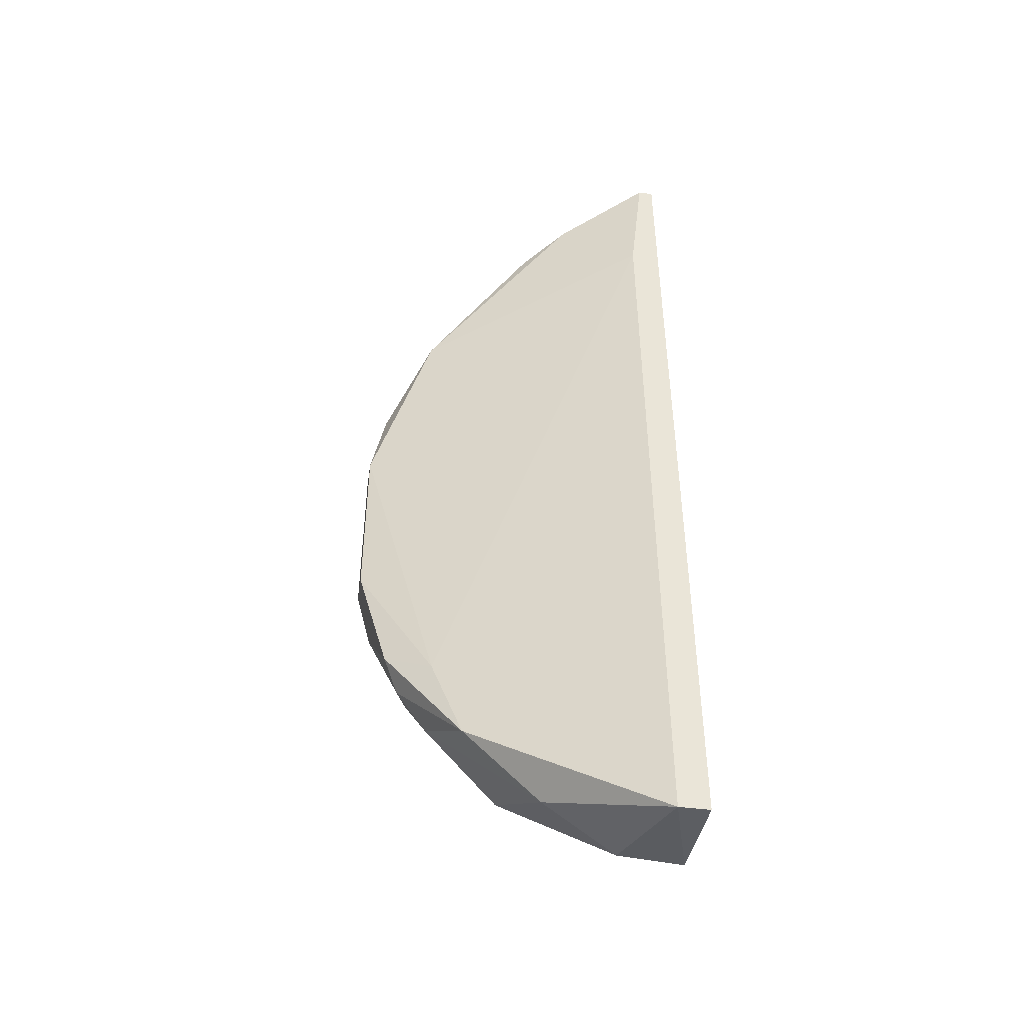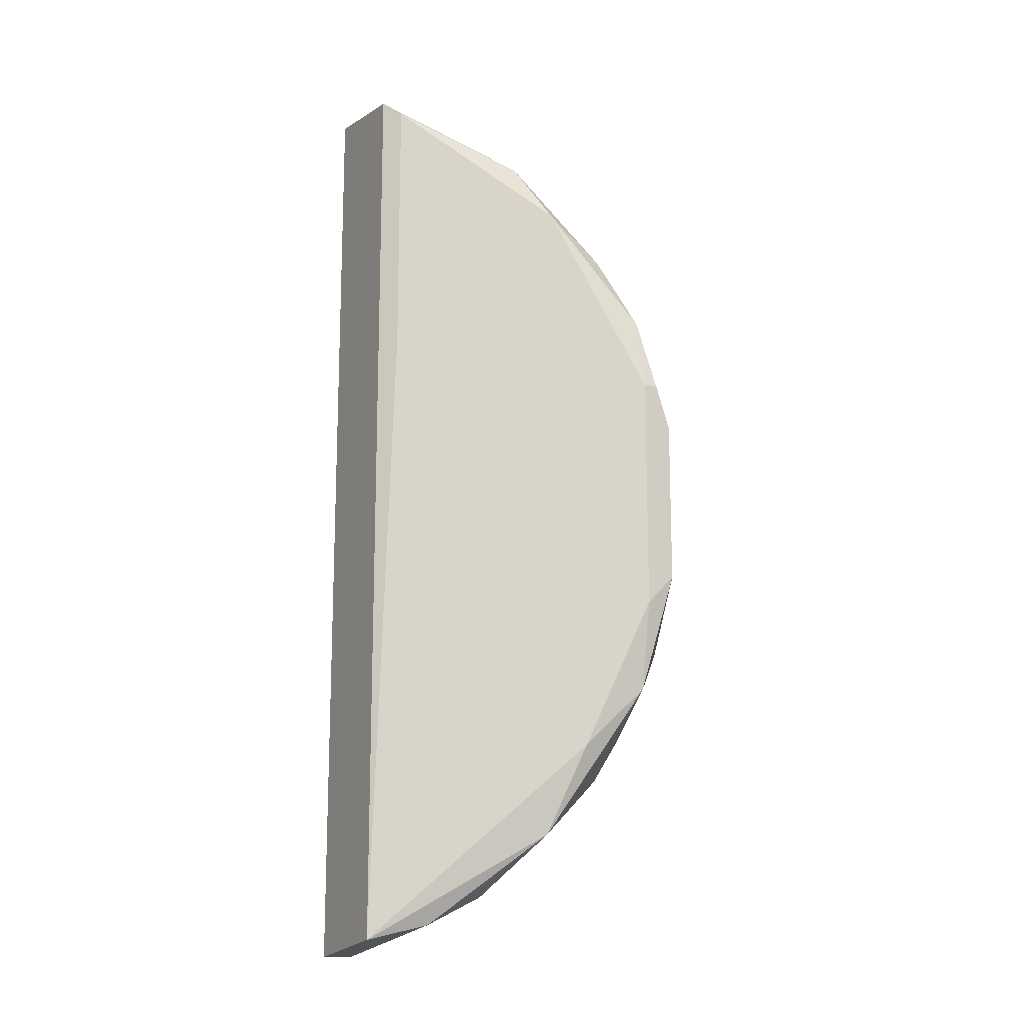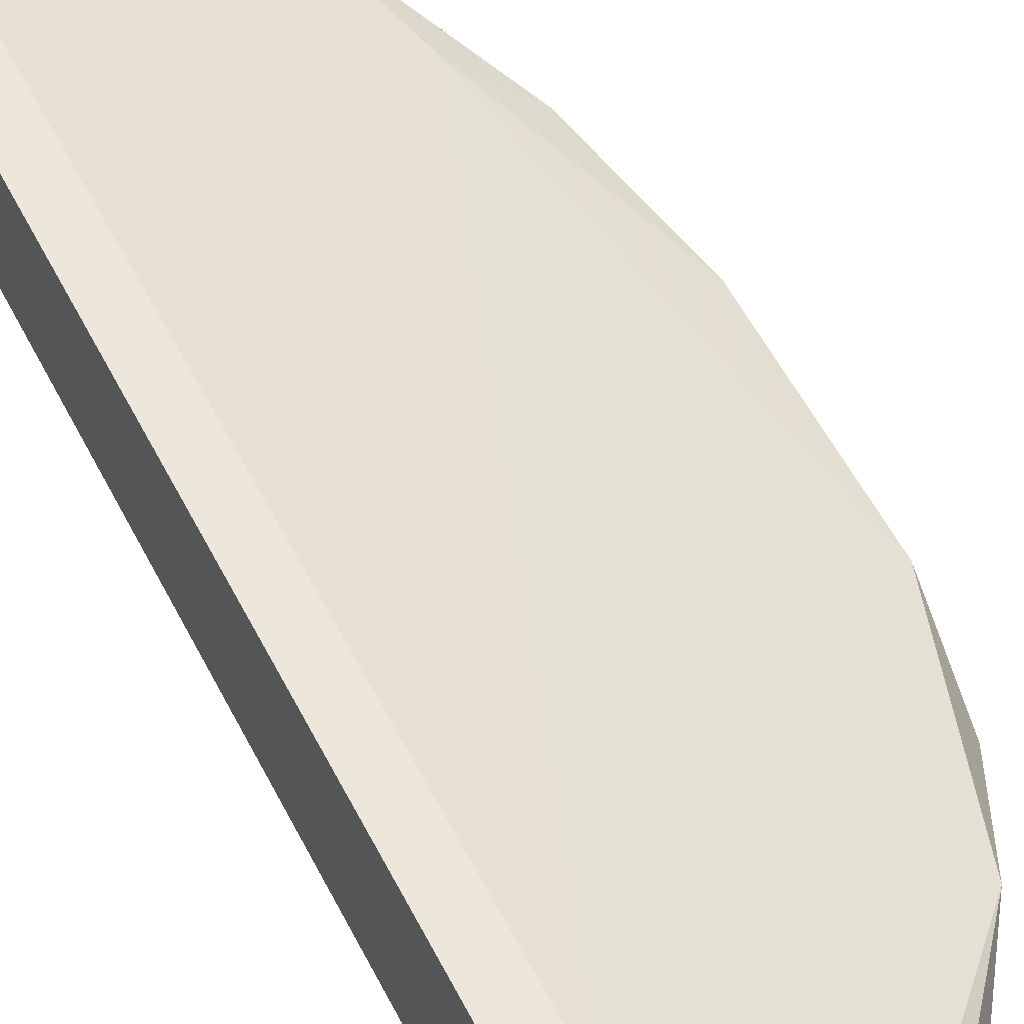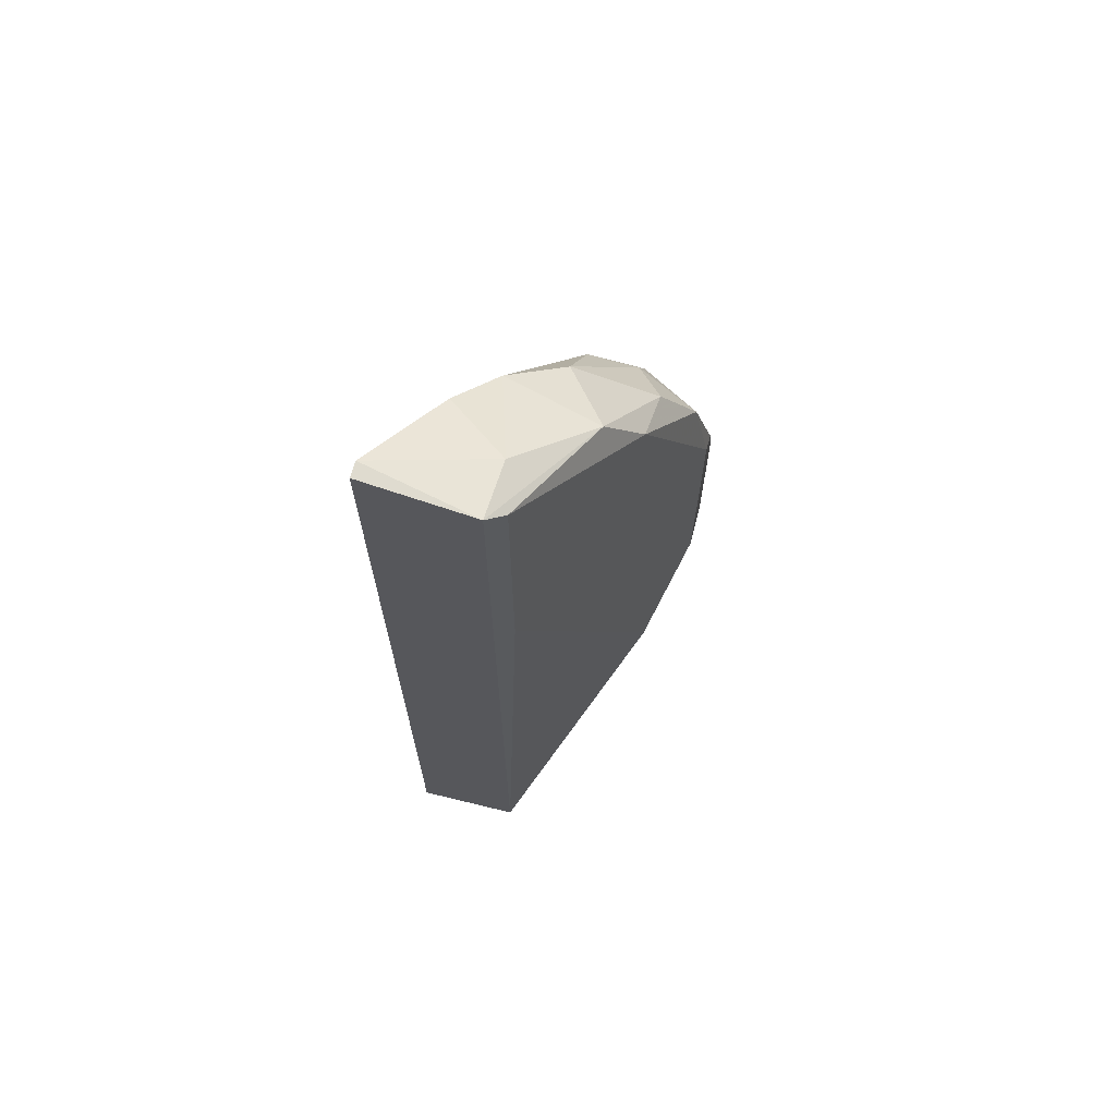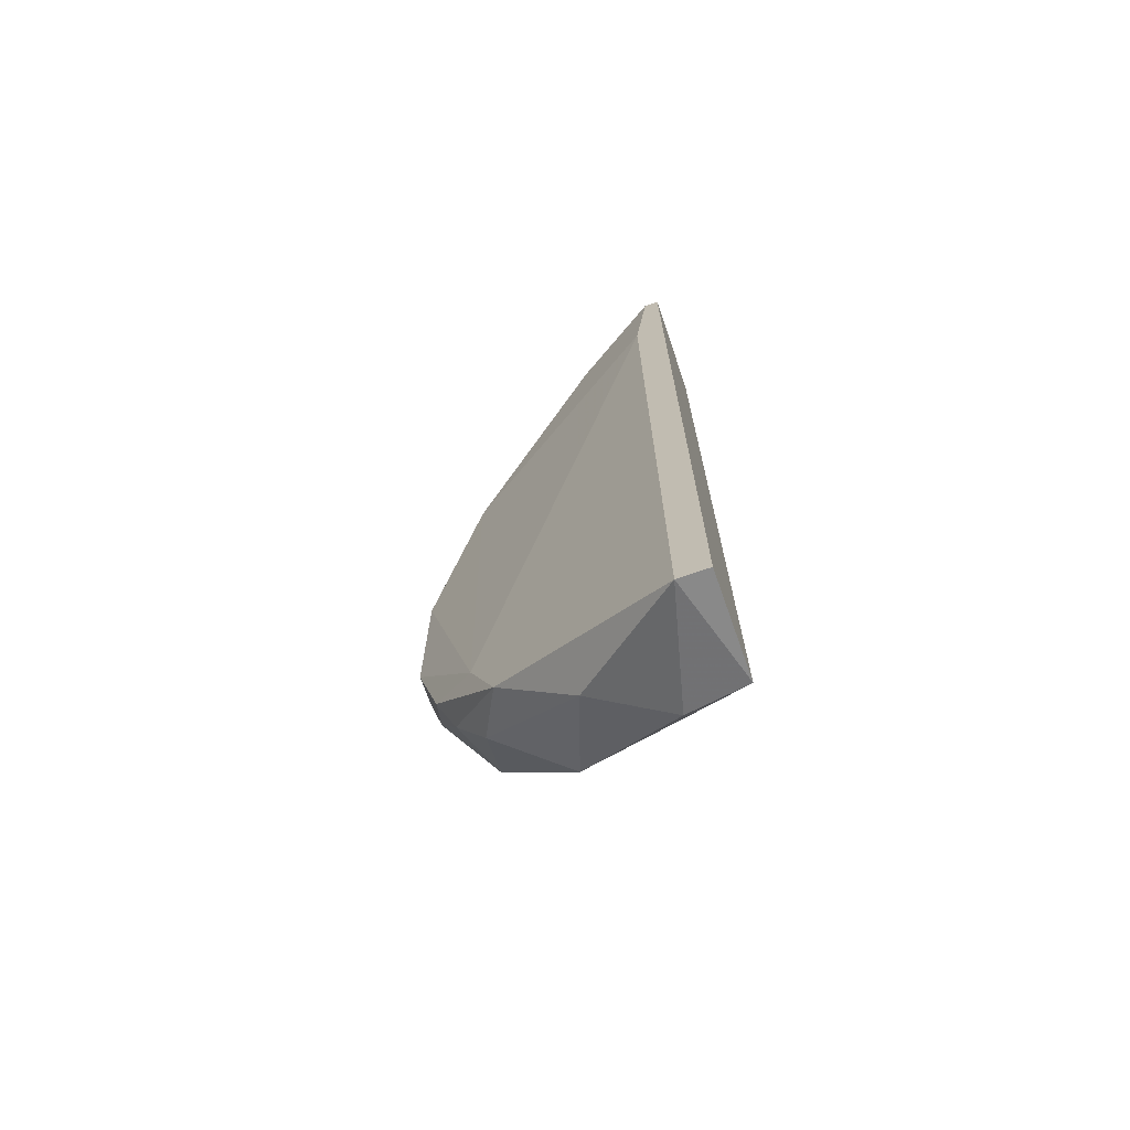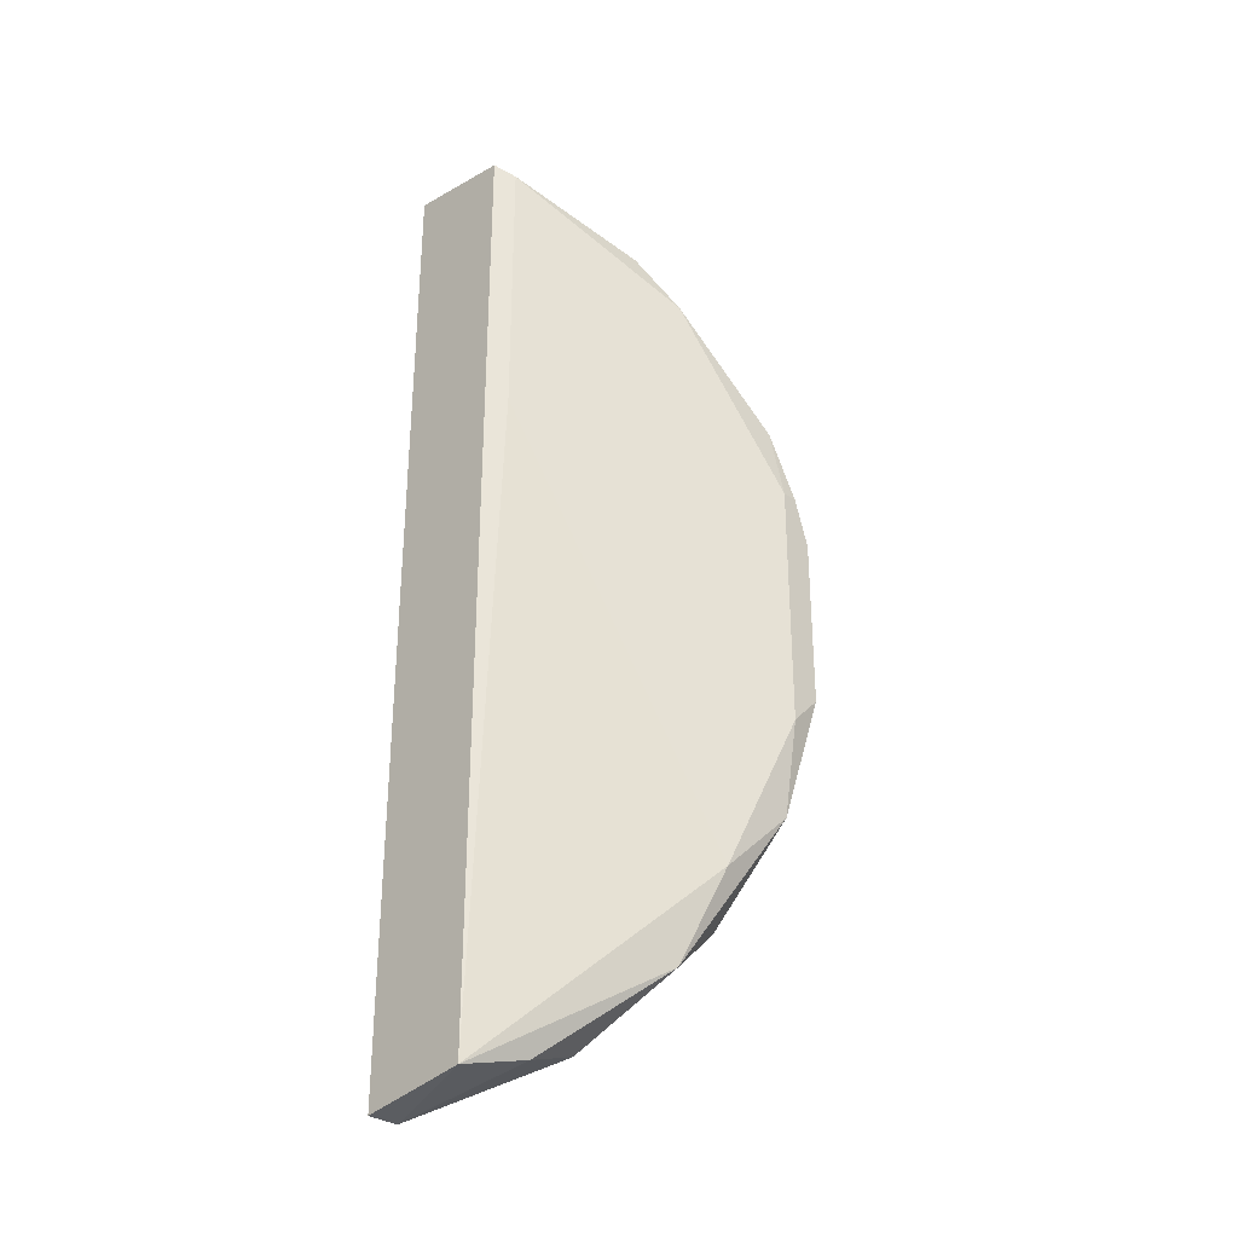
<metadata>
{"format":"obj","ext":"obj","renderer":"f3d","projection":"perspective","resolution":1024,"background":"white","views":[{"elev":-46.1,"azim":-8.6,"up":"+Y"},{"elev":-14.7,"azim":150.6,"up":"+Y"},{"elev":53.2,"azim":153.9,"up":"+Z"},{"elev":68.7,"azim":105.7,"up":"+Y"},{"elev":-70.6,"azim":19.1,"up":"+Y"},{"elev":-31.6,"azim":134.8,"up":"+Y"}]}
</metadata>
<code>
v -0.04115 -0.006263 0.02102
v -0.04115 -0.006263 0.01901
v -0.04115 0.005775 0.02102
v -0.04115 0.005775 0.01901
v -0.02108 0.03188 0.03105
v -0.02108 0.0118 0.02303
v -0.02108 0.02986 0.02303
v -0.02711 0.02886 0.02804
v -0.02409 0.02986 0.02403
v -0.02409 -0.02934 0.02303
v -0.03112 -0.02332 0.01901
v -0.03112 0.02184 0.01801
v -0.03011 0.02686 0.02603
v -0.03312 0.02384 0.02303
v -0.03312 -0.0173 0.01701
v -0.03513 0.01882 0.01801
v -0.03714 0.01381 0.016
v -0.03714 0.008789 0.015
v -0.03714 -0.01329 0.016
v -0.03714 -0.007266 0.015
v -0.03714 0.01782 0.02303
v -0.03914 -0.005254 0.015
v -0.03914 0.005775 0.015
v -0.03914 -0.01429 0.02202
v -0.02008 0.03087 0.02403
v -0.02008 0.03188 0.03105
v -0.02008 -0.03135 0.03105
v -0.02008 -0.03035 0.02403
v -0.03613 -0.01931 0.02102
v -0.03613 -0.0163 0.02403
v -0.03814 0.008789 0.015
v -0.03814 0.01581 0.02002
v -0.03814 -0.0163 0.02102
v -0.04015 0.0118 0.02002
v -0.04015 -0.01027 0.01901
v -0.02209 -0.03135 0.03105
v -0.02209 0.02284 0.03105
v -0.02911 -0.02734 0.02503
v -0.02911 0.02585 0.02002
v -0.03413 -0.02232 0.02503
f 33 24 35
f 27 28 25
f 9 5 25
f 28 27 36
f 27 5 36
f 36 5 37
f 15 28 11
f 15 11 19
f 25 28 6
f 28 15 6
f 5 27 26
f 27 25 26
f 25 5 26
f 36 40 38
f 19 22 20
f 15 19 20
f 22 31 20
f 2 1 4
f 22 2 4
f 5 9 8
f 37 5 8
f 21 37 8
f 21 34 3
f 4 1 3
f 34 4 3
f 9 25 39
f 12 16 39
f 16 14 39
f 28 36 10
f 11 28 10
f 36 38 10
f 38 11 10
f 25 6 7
f 6 15 7
f 39 25 7
f 12 39 7
f 40 36 30
f 36 37 30
f 37 21 30
f 3 1 30
f 21 3 30
f 19 11 29
f 40 33 29
f 33 19 29
f 38 40 29
f 11 38 29
f 16 12 17
f 31 22 23
f 4 34 23
f 22 4 23
f 17 31 23
f 34 17 23
f 20 31 18
f 15 20 18
f 7 15 18
f 12 7 18
f 31 17 18
f 17 12 18
f 1 2 24
f 33 40 24
f 30 1 24
f 40 30 24
f 14 21 13
f 8 9 13
f 21 8 13
f 9 39 13
f 39 14 13
f 34 21 32
f 21 14 32
f 14 16 32
f 17 34 32
f 16 17 32
f 19 33 35
f 2 22 35
f 22 19 35
f 24 2 35

</code>
